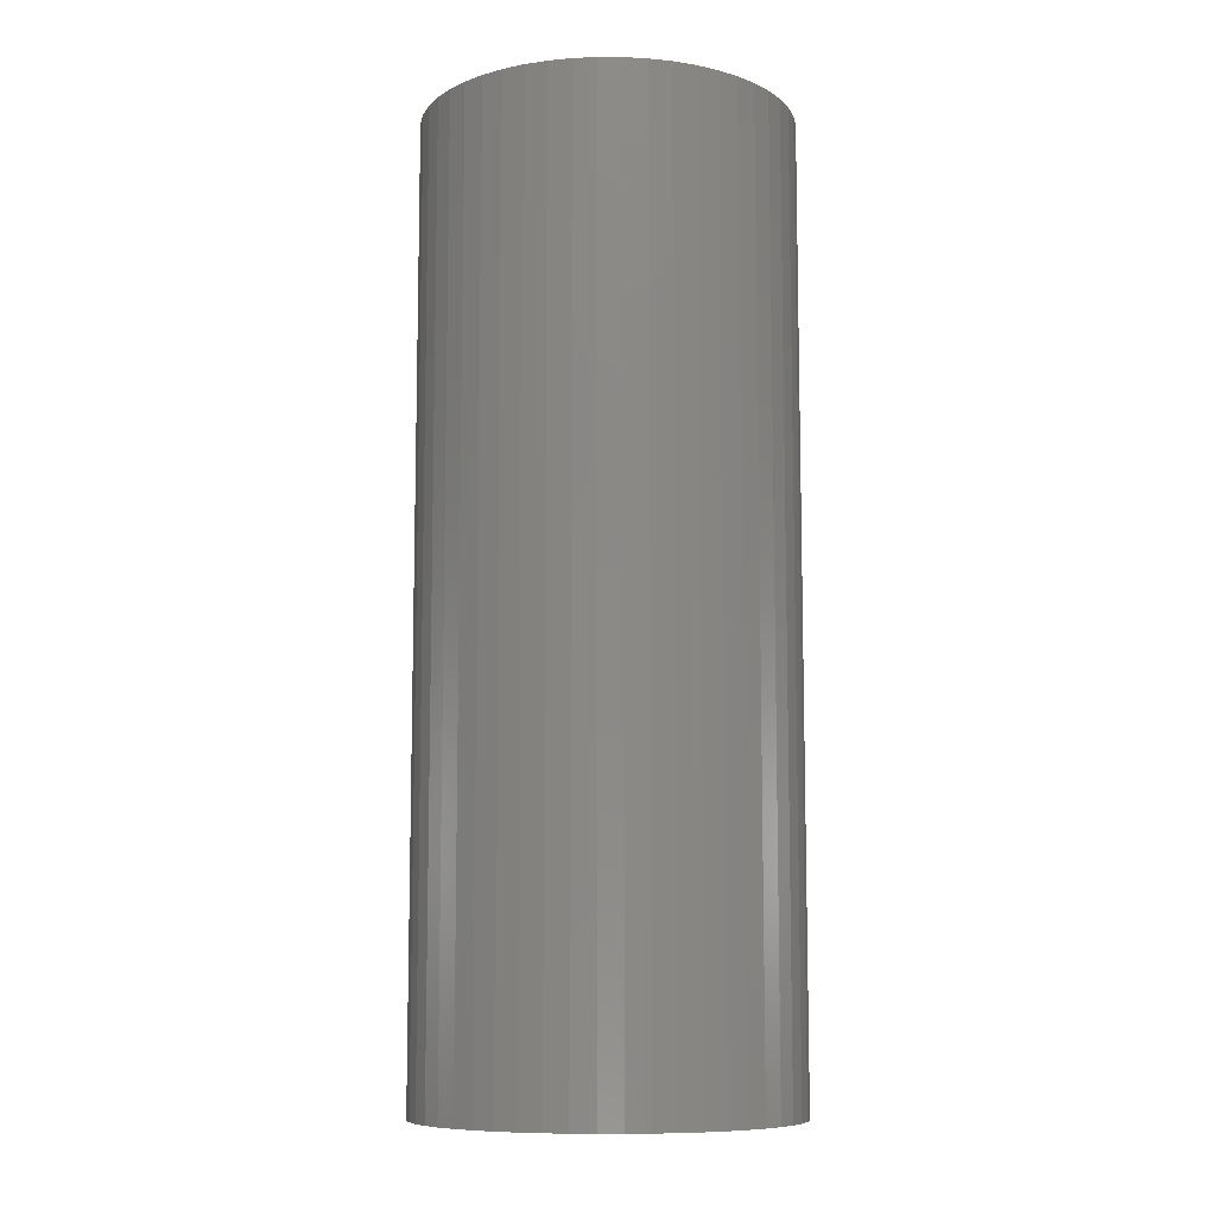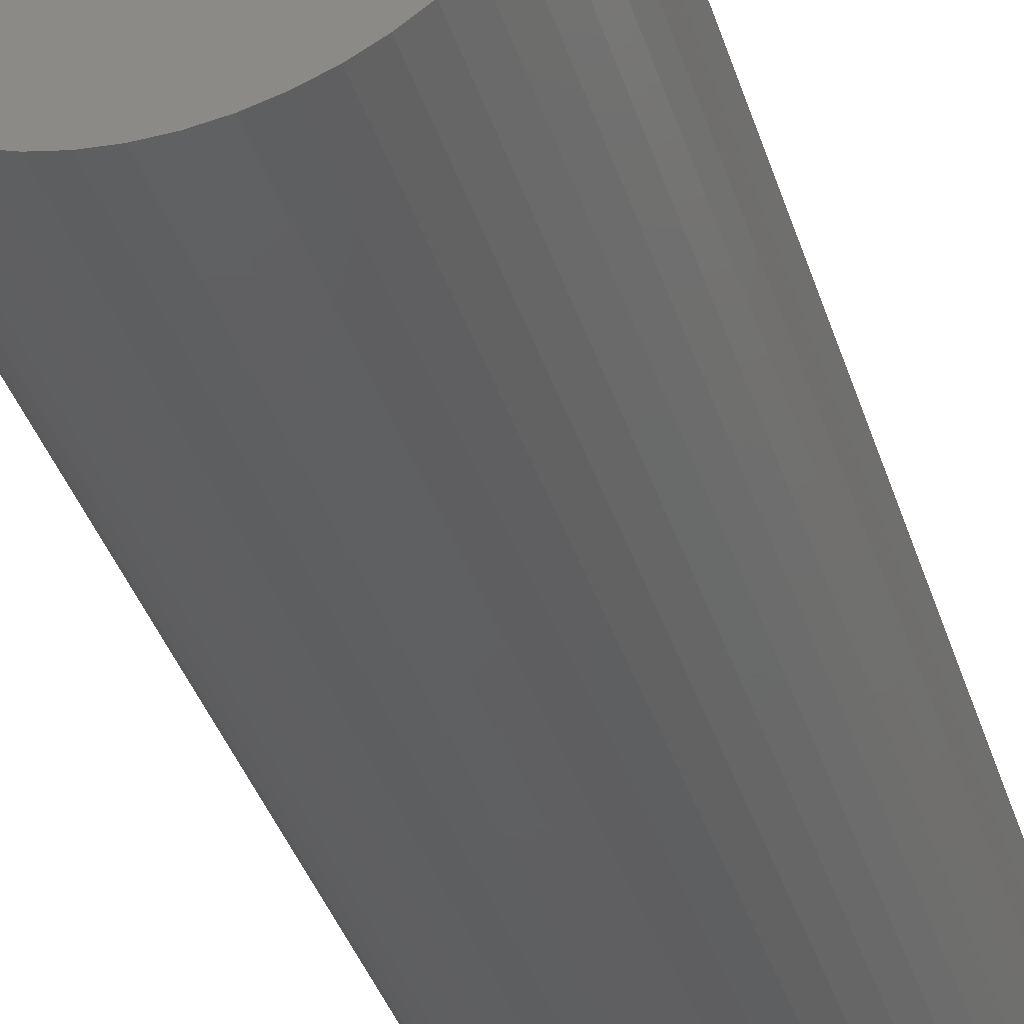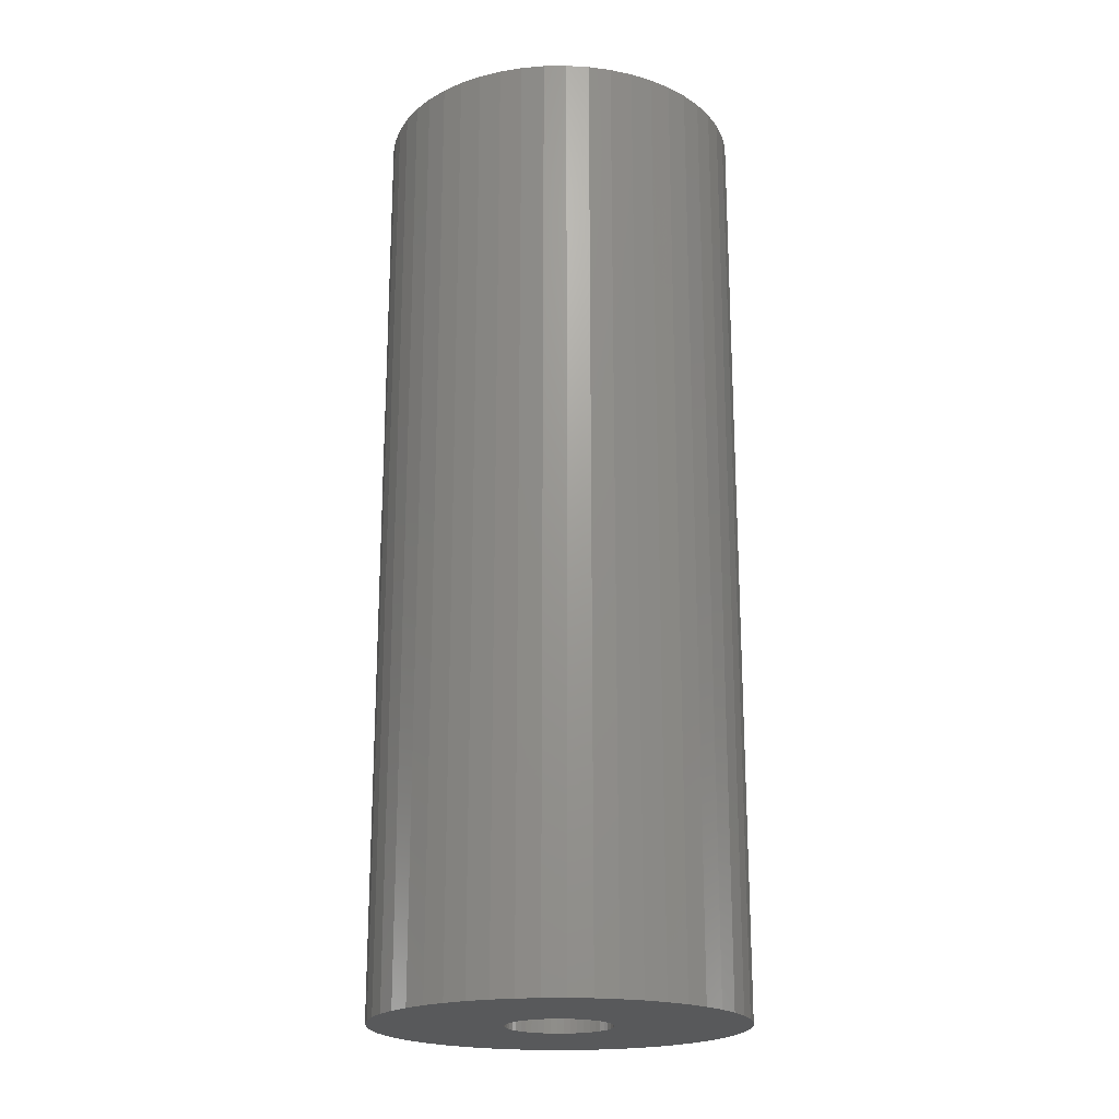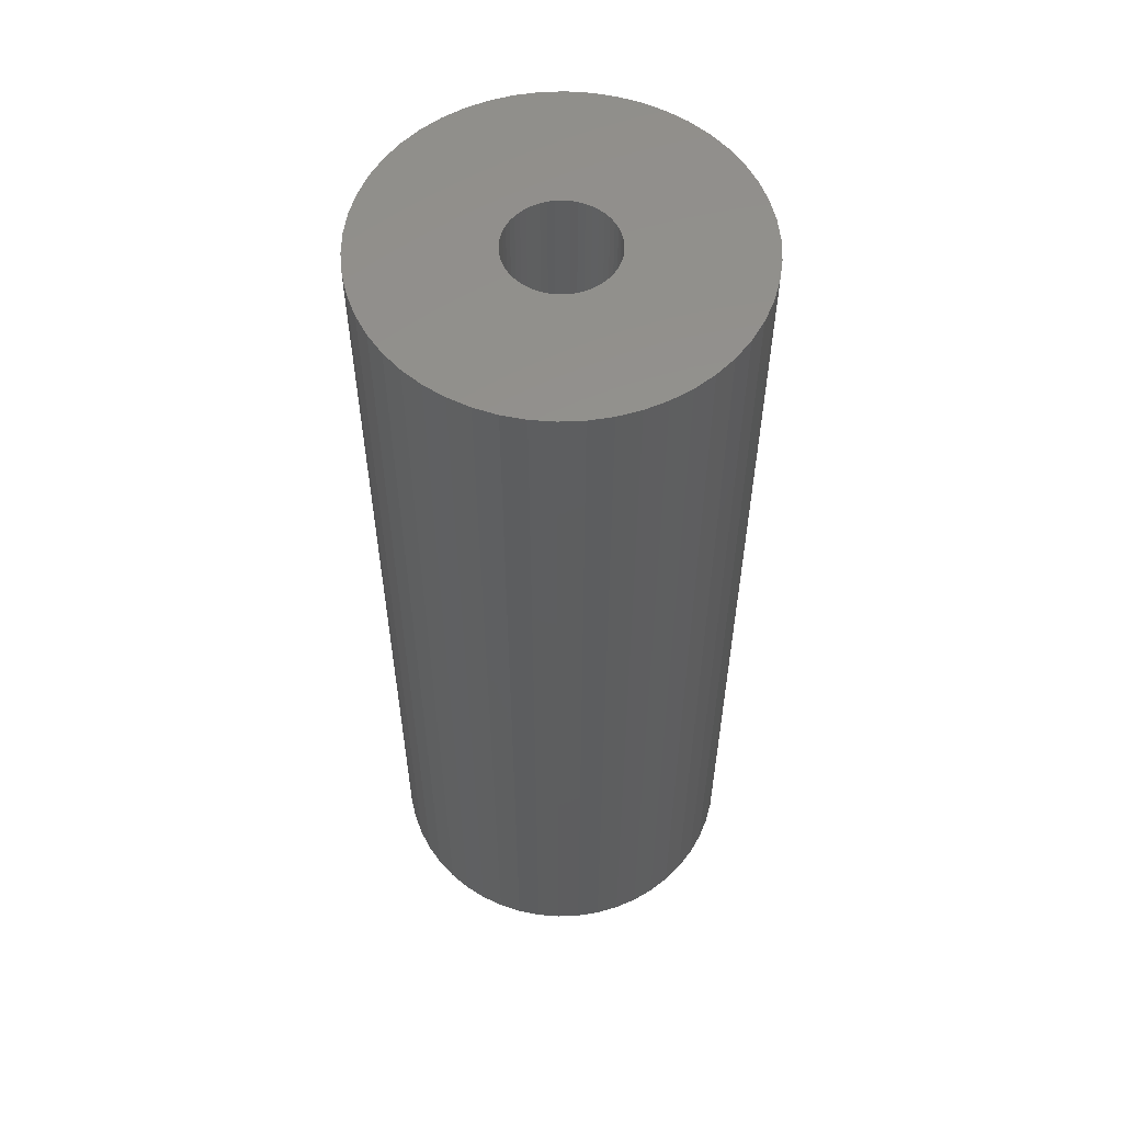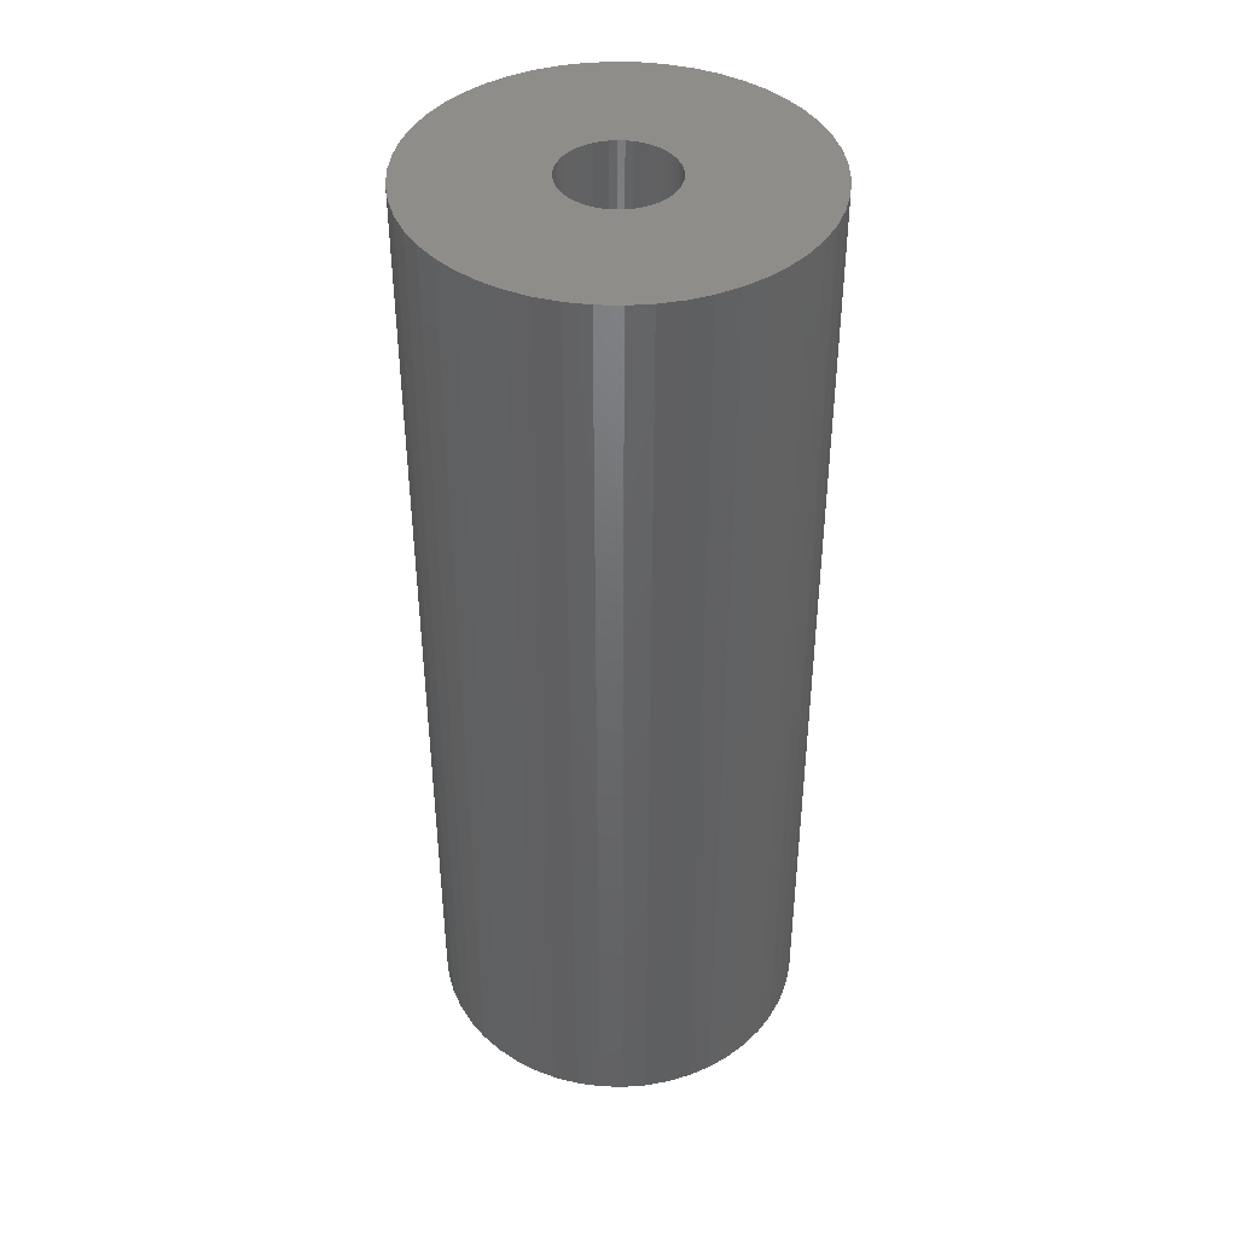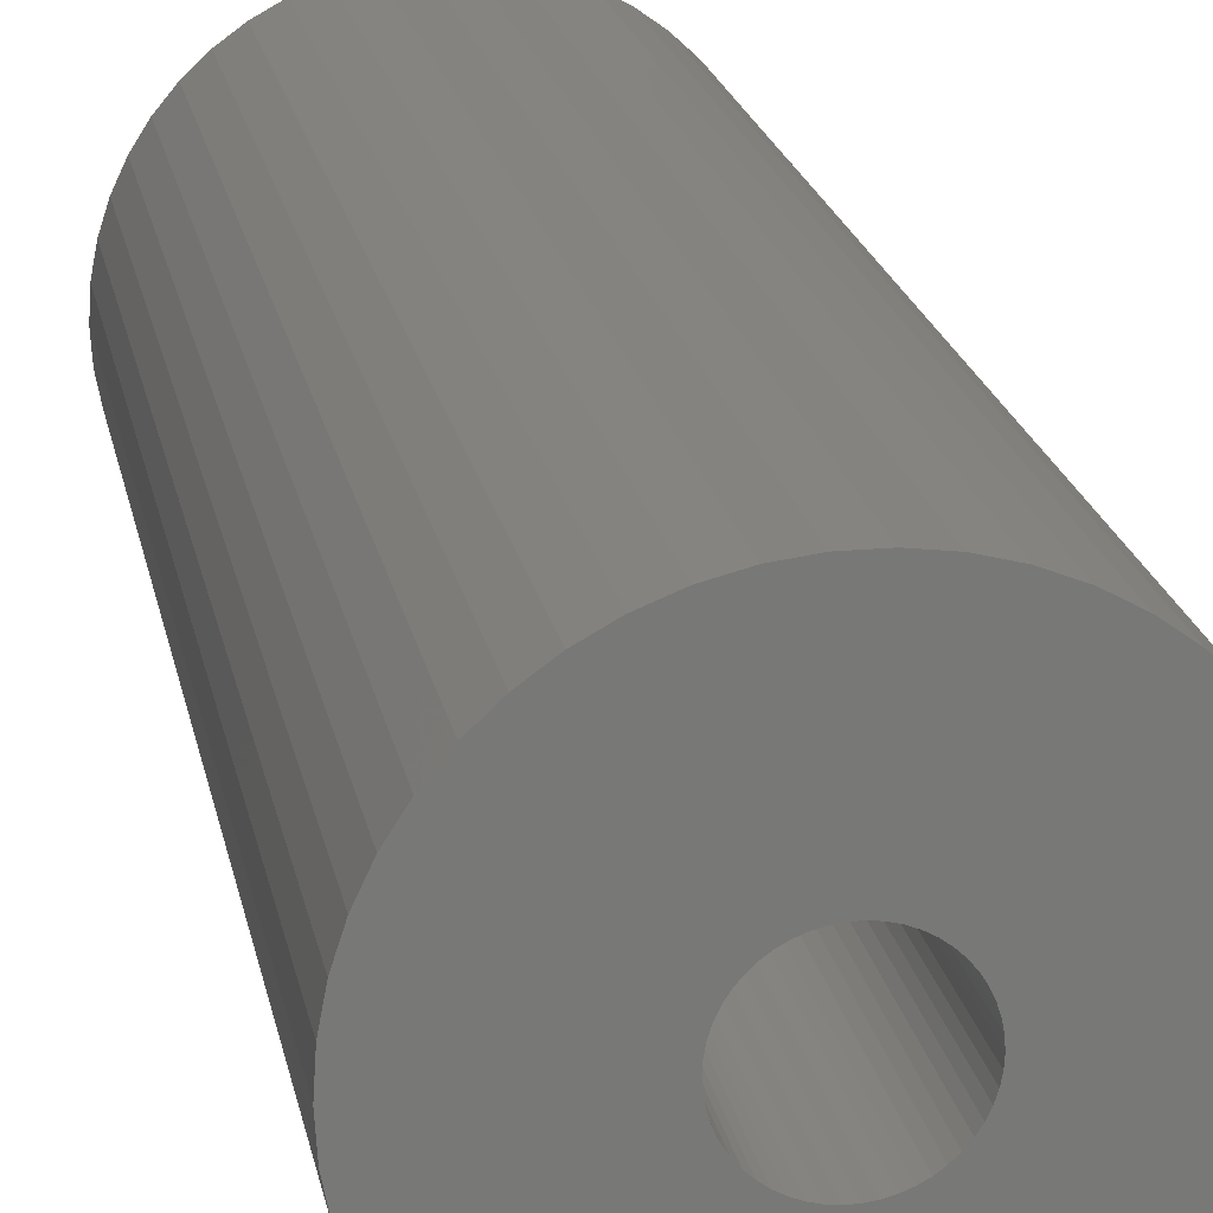
<metadata>
{"format":"stl","ext":"stl","renderer":"f3d","projection":"perspective","resolution":1024,"background":"white","views":[{"elev":-9.2,"azim":-36.7,"up":"+Z"},{"elev":-39.8,"azim":-162.6,"up":"+Y"},{"elev":-20.5,"azim":-157.0,"up":"+Z"},{"elev":56.3,"azim":-88.9,"up":"+Z"},{"elev":42.0,"azim":131.9,"up":"+Z"},{"elev":19.4,"azim":169.8,"up":"+Y"}]}
</metadata>
<code>
# stl→obj: 200 verts, 400 faces
v 17.5 0 45
v 17.36 2.193 -45
v 17.36 2.193 45
v 17.5 0 -45
v -17.5 0 -45
v -17.36 2.193 45
v -17.36 2.193 -45
v -17.5 0 45
v 1.099 17.47 -45
v -1.099 17.47 45
v 1.099 17.47 45
v -1.099 17.47 -45
v -1.099 -17.47 -45
v 1.099 -17.47 45
v -1.099 -17.47 45
v 1.099 -17.47 -45
v 12.76 11.98 -45
v 11.15 13.48 45
v 12.76 11.98 45
v 11.15 13.48 -45
v -11.15 13.48 -45
v -12.76 11.98 45
v -11.15 13.48 45
v -12.76 11.98 -45
v -5.408 16.64 -45
v -7.451 15.83 45
v -5.408 16.64 45
v -7.451 15.83 -45
v 16.27 6.442 45
v 15.34 8.431 -45
v 15.34 8.431 45
v 16.27 6.442 -45
v 16.95 4.352 -45
v 16.95 4.352 45
v 7.451 15.83 -45
v 5.408 16.64 45
v 7.451 15.83 45
v 5.408 16.64 -45
v 9.377 14.78 -45
v 9.377 14.78 45
v -16.27 6.442 -45
v -15.34 8.431 45
v -15.34 8.431 -45
v -16.27 6.442 45
v -16.95 4.352 -45
v -16.95 4.352 45
v -3.279 17.19 -45
v -3.279 17.19 45
v 3.279 -17.19 45
v 3.279 -17.19 -45
v 14.16 10.29 45
v 14.16 10.29 -45
v 3.279 17.19 45
v 3.279 17.19 -45
v -14.16 10.29 45
v -14.16 10.29 -45
v 5 0 45
v 4.961 0.6267 45
v 17.36 -2.193 45
v 4.843 1.243 45
v 4.961 -0.6267 45
v 4.649 1.841 45
v 16.95 -4.352 45
v 4.382 2.409 45
v 4.843 -1.243 45
v 4.045 2.939 45
v 16.27 -6.442 45
v 3.645 3.423 45
v 4.649 -1.841 45
v 3.187 3.853 45
v 15.34 -8.431 45
v 2.679 4.222 45
v 4.382 -2.409 45
v 2.129 4.524 45
v 14.16 -10.29 45
v 4.045 -2.939 45
v 1.545 4.755 45
v 0.9369 4.911 45
v 0.314 4.99 45
v -0.314 4.99 45
v -0.9369 4.911 45
v -1.545 4.755 45
v -2.129 4.524 45
v -2.679 4.222 45
v -9.377 14.78 45
v -3.187 3.853 45
v -3.645 3.423 45
v -4.045 2.939 45
v 12.76 -11.98 45
v 3.645 -3.423 45
v 11.15 -13.48 45
v 3.187 -3.853 45
v 9.377 -14.78 45
v 2.679 -4.222 45
v 7.451 -15.83 45
v 2.129 -4.524 45
v 5.408 -16.64 45
v 1.545 -4.755 45
v 0.9369 -4.911 45
v 0.314 -4.99 45
v -0.314 -4.99 45
v -0.9369 -4.911 45
v -3.279 -17.19 45
v -1.545 -4.755 45
v -5.408 -16.64 45
v -2.129 -4.524 45
v -7.451 -15.83 45
v -2.679 -4.222 45
v -9.377 -14.78 45
v -3.187 -3.853 45
v -11.15 -13.48 45
v -3.645 -3.423 45
v -12.76 -11.98 45
v -4.045 -2.939 45
v -14.16 -10.29 45
v -4.382 -2.409 45
v -15.34 -8.431 45
v -4.649 -1.841 45
v -16.27 -6.442 45
v -4.843 -1.243 45
v -16.95 -4.352 45
v -4.961 -0.6267 45
v -17.36 -2.193 45
v -5 0 45
v -4.382 2.409 45
v -4.649 1.841 45
v -4.843 1.243 45
v -4.961 0.6267 45
v -9.377 14.78 -45
v 17.36 -2.193 -45
v 16.95 -4.352 -45
v -12.76 -11.98 -45
v -11.15 -13.48 -45
v -15.34 -8.431 -45
v -16.27 -6.442 -45
v -14.16 -10.29 -45
v 5 0 -45
v 4.961 -0.6267 -45
v 4.843 -1.243 -45
v 16.27 -6.442 -45
v 4.961 0.6267 -45
v 4.649 -1.841 -45
v 15.34 -8.431 -45
v 4.382 -2.409 -45
v 14.16 -10.29 -45
v 4.843 1.243 -45
v 4.045 -2.939 -45
v 12.76 -11.98 -45
v 3.645 -3.423 -45
v 11.15 -13.48 -45
v 4.649 1.841 -45
v 3.187 -3.853 -45
v 9.377 -14.78 -45
v 2.679 -4.222 -45
v 7.451 -15.83 -45
v 4.382 2.409 -45
v 2.129 -4.524 -45
v 5.408 -16.64 -45
v 4.045 2.939 -45
v 1.545 -4.755 -45
v 0.9369 -4.911 -45
v 0.314 -4.99 -45
v -0.314 -4.99 -45
v -0.9369 -4.911 -45
v -3.279 -17.19 -45
v -1.545 -4.755 -45
v -5.408 -16.64 -45
v -2.129 -4.524 -45
v -7.451 -15.83 -45
v -2.679 -4.222 -45
v -9.377 -14.78 -45
v -3.187 -3.853 -45
v -3.645 -3.423 -45
v -4.045 -2.939 -45
v 3.645 3.423 -45
v 3.187 3.853 -45
v 2.679 4.222 -45
v 2.129 4.524 -45
v 1.545 4.755 -45
v 0.9369 4.911 -45
v 0.314 4.99 -45
v -0.314 4.99 -45
v -0.9369 4.911 -45
v -1.545 4.755 -45
v -2.129 4.524 -45
v -2.679 4.222 -45
v -3.187 3.853 -45
v -3.645 3.423 -45
v -4.045 2.939 -45
v -4.382 2.409 -45
v -4.649 1.841 -45
v -4.843 1.243 -45
v -4.961 0.6267 -45
v -5 0 -45
v -4.382 -2.409 -45
v -4.649 -1.841 -45
v -4.843 -1.243 -45
v -16.95 -4.352 -45
v -4.961 -0.6267 -45
v -17.36 -2.193 -45
f 1 2 3
f 2 1 4
f 5 6 7
f 6 5 8
f 9 10 11
f 10 9 12
f 13 14 15
f 14 13 16
f 17 18 19
f 18 17 20
f 21 22 23
f 22 21 24
f 25 26 27
f 26 25 28
f 29 30 31
f 30 29 32
f 3 33 34
f 33 3 2
f 35 36 37
f 36 35 38
f 39 37 40
f 37 39 35
f 41 42 43
f 42 41 44
f 45 44 41
f 44 45 46
f 47 27 48
f 27 47 25
f 16 49 14
f 49 16 50
f 34 32 29
f 32 34 33
f 51 17 19
f 17 51 52
f 31 52 51
f 52 31 30
f 38 53 36
f 53 38 54
f 54 11 53
f 11 54 9
f 20 40 18
f 40 20 39
f 43 55 56
f 55 43 42
f 56 22 24
f 22 56 55
f 7 46 45
f 46 7 6
f 57 1 3
f 58 3 34
f 1 57 59
f 60 34 29
f 61 59 57
f 62 29 31
f 59 61 63
f 64 31 51
f 65 63 61
f 66 51 19
f 63 65 67
f 68 19 18
f 69 67 65
f 70 18 40
f 67 69 71
f 72 40 37
f 73 71 69
f 74 37 36
f 71 73 75
f 76 75 73
f 3 58 57
f 34 60 58
f 29 62 60
f 31 64 62
f 51 66 64
f 19 68 66
f 77 36 53
f 18 70 68
f 40 72 70
f 37 74 72
f 36 77 74
f 78 53 11
f 53 78 77
f 11 79 78
f 11 80 79
f 10 80 11
f 80 10 81
f 48 81 10
f 81 48 82
f 27 82 48
f 82 27 83
f 26 83 27
f 83 26 84
f 85 84 26
f 84 85 86
f 23 86 85
f 86 23 87
f 22 87 23
f 55 88 22
f 87 22 88
f 75 76 89
f 90 89 76
f 89 90 91
f 92 91 90
f 91 92 93
f 94 93 92
f 93 94 95
f 96 95 94
f 95 96 97
f 98 97 96
f 97 98 49
f 99 49 98
f 49 99 14
f 100 14 99
f 101 14 100
f 15 101 102
f 101 15 14
f 103 102 104
f 105 104 106
f 107 106 108
f 109 108 110
f 102 103 15
f 111 110 112
f 113 112 114
f 115 114 116
f 117 116 118
f 119 118 120
f 121 120 122
f 104 105 103
f 123 122 124
f 88 55 125
f 42 125 55
f 106 107 105
f 125 42 126
f 108 109 107
f 44 126 42
f 110 111 109
f 126 44 127
f 112 113 111
f 46 127 44
f 114 115 113
f 127 46 128
f 116 117 115
f 6 128 46
f 118 119 117
f 128 6 124
f 120 121 119
f 8 124 6
f 122 123 121
f 124 8 123
f 28 85 26
f 85 28 129
f 129 23 85
f 23 129 21
f 12 48 10
f 48 12 47
f 59 4 1
f 4 59 130
f 63 130 59
f 130 63 131
f 132 111 113
f 111 132 133
f 134 119 135
f 119 134 117
f 136 117 134
f 117 136 115
f 137 4 130
f 138 130 131
f 4 137 2
f 139 131 140
f 141 2 137
f 142 140 143
f 2 141 33
f 144 143 145
f 146 33 141
f 147 145 148
f 33 146 32
f 149 148 150
f 151 32 146
f 152 150 153
f 32 151 30
f 154 153 155
f 156 30 151
f 157 155 158
f 30 156 52
f 159 52 156
f 130 138 137
f 131 139 138
f 140 142 139
f 143 144 142
f 145 147 144
f 148 149 147
f 160 158 50
f 150 152 149
f 153 154 152
f 155 157 154
f 158 160 157
f 161 50 16
f 50 161 160
f 16 162 161
f 16 163 162
f 13 163 16
f 163 13 164
f 165 164 13
f 164 165 166
f 167 166 165
f 166 167 168
f 169 168 167
f 168 169 170
f 171 170 169
f 170 171 172
f 133 172 171
f 172 133 173
f 132 173 133
f 136 174 132
f 173 132 174
f 52 159 17
f 175 17 159
f 17 175 20
f 176 20 175
f 20 176 39
f 177 39 176
f 39 177 35
f 178 35 177
f 35 178 38
f 179 38 178
f 38 179 54
f 180 54 179
f 54 180 9
f 181 9 180
f 182 9 181
f 12 182 183
f 182 12 9
f 47 183 184
f 25 184 185
f 28 185 186
f 129 186 187
f 183 47 12
f 21 187 188
f 24 188 189
f 56 189 190
f 43 190 191
f 41 191 192
f 45 192 193
f 184 25 47
f 7 193 194
f 174 136 195
f 134 195 136
f 185 28 25
f 195 134 196
f 186 129 28
f 135 196 134
f 187 21 129
f 196 135 197
f 188 24 21
f 198 197 135
f 189 56 24
f 197 198 199
f 190 43 56
f 200 199 198
f 191 41 43
f 199 200 194
f 192 45 41
f 5 194 200
f 193 7 45
f 194 5 7
f 155 93 95
f 93 155 153
f 71 140 67
f 140 71 143
f 132 115 136
f 115 132 113
f 135 121 198
f 121 135 119
f 150 89 91
f 89 150 148
f 158 95 97
f 95 158 155
f 50 97 49
f 97 50 158
f 75 143 71
f 143 75 145
f 89 145 75
f 145 89 148
f 67 131 63
f 131 67 140
f 169 105 107
f 105 169 167
f 167 103 105
f 103 167 165
f 198 123 200
f 123 198 121
f 200 8 5
f 8 200 123
f 153 91 93
f 91 153 150
f 165 15 103
f 15 165 13
f 171 107 109
f 107 171 169
f 133 109 111
f 109 133 171
f 137 58 141
f 58 137 57
f 124 193 128
f 193 124 194
f 182 79 80
f 79 182 181
f 162 101 100
f 101 162 163
f 149 92 90
f 92 149 152
f 176 68 70
f 68 176 175
f 188 86 87
f 86 188 187
f 185 82 83
f 82 185 184
f 151 64 156
f 64 151 62
f 141 60 146
f 60 141 58
f 179 74 77
f 74 179 178
f 180 77 78
f 77 180 179
f 178 72 74
f 72 178 177
f 125 189 88
f 189 125 190
f 88 188 87
f 188 88 189
f 127 191 126
f 191 127 192
f 187 84 86
f 84 187 186
f 184 81 82
f 81 184 183
f 161 100 99
f 100 161 162
f 146 62 151
f 62 146 60
f 159 68 175
f 68 159 66
f 156 66 159
f 66 156 64
f 181 78 79
f 78 181 180
f 177 70 72
f 70 177 176
f 126 190 125
f 190 126 191
f 128 192 127
f 192 128 193
f 186 83 84
f 83 186 185
f 183 80 81
f 80 183 182
f 138 57 137
f 57 138 61
f 139 61 138
f 61 139 65
f 152 94 92
f 94 152 154
f 157 98 96
f 98 157 160
f 144 69 142
f 69 144 73
f 112 174 114
f 174 112 173
f 118 197 120
f 197 118 196
f 154 96 94
f 96 154 157
f 160 99 98
f 99 160 161
f 147 73 144
f 73 147 76
f 149 76 147
f 76 149 90
f 142 65 139
f 65 142 69
f 163 102 101
f 102 163 164
f 164 104 102
f 104 164 166
f 172 112 110
f 112 172 173
f 114 195 116
f 195 114 174
f 116 196 118
f 196 116 195
f 120 199 122
f 199 120 197
f 122 194 124
f 194 122 199
f 170 110 108
f 110 170 172
f 166 106 104
f 106 166 168
f 168 108 106
f 108 168 170

</code>
